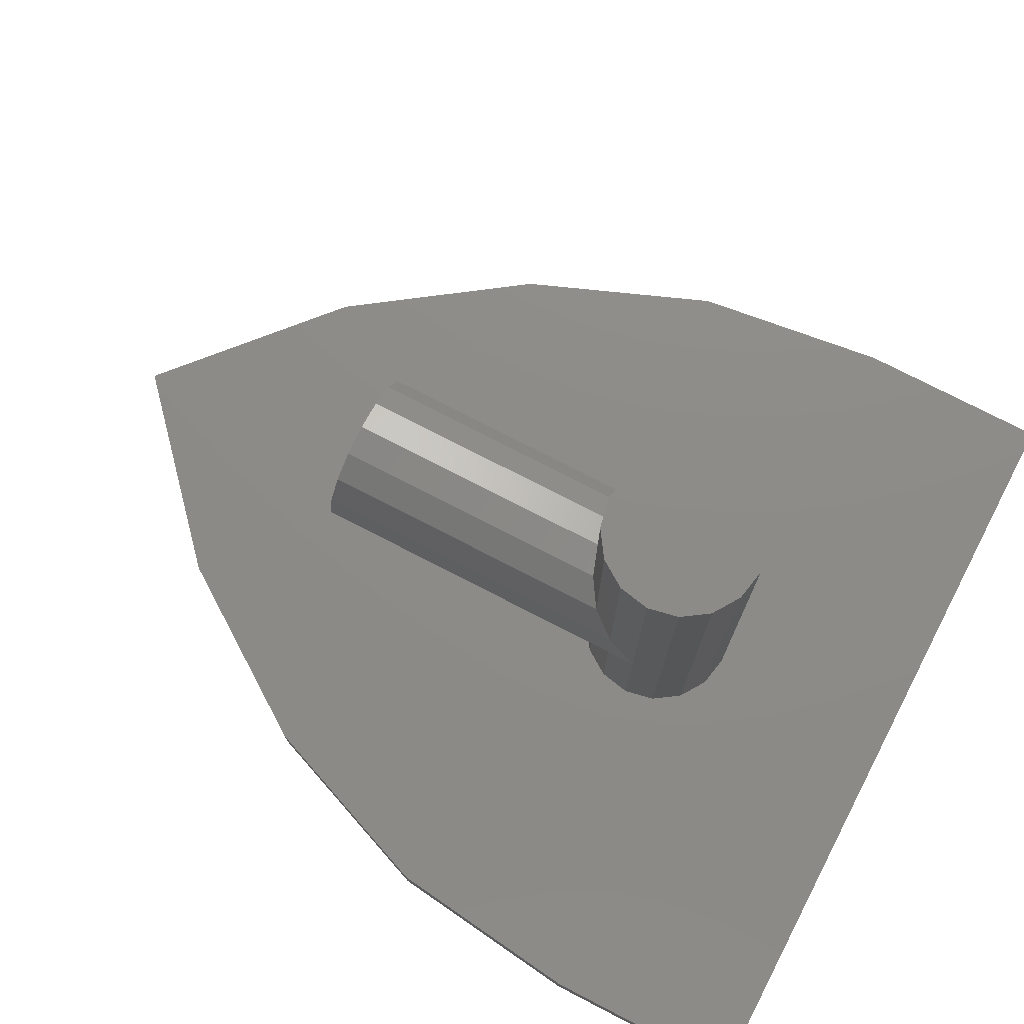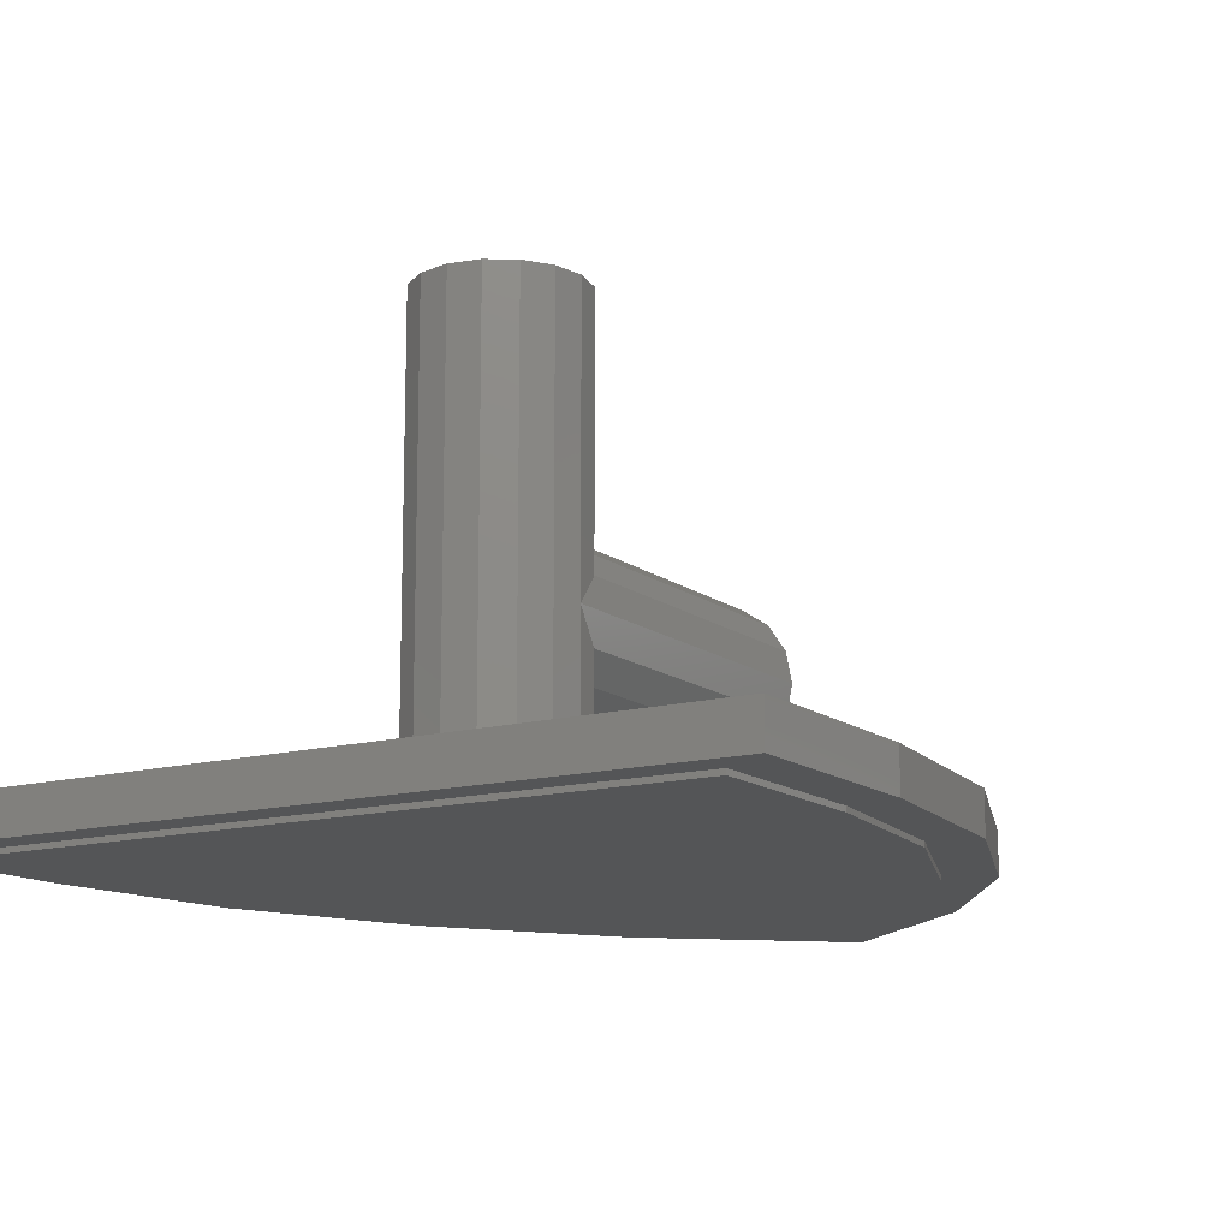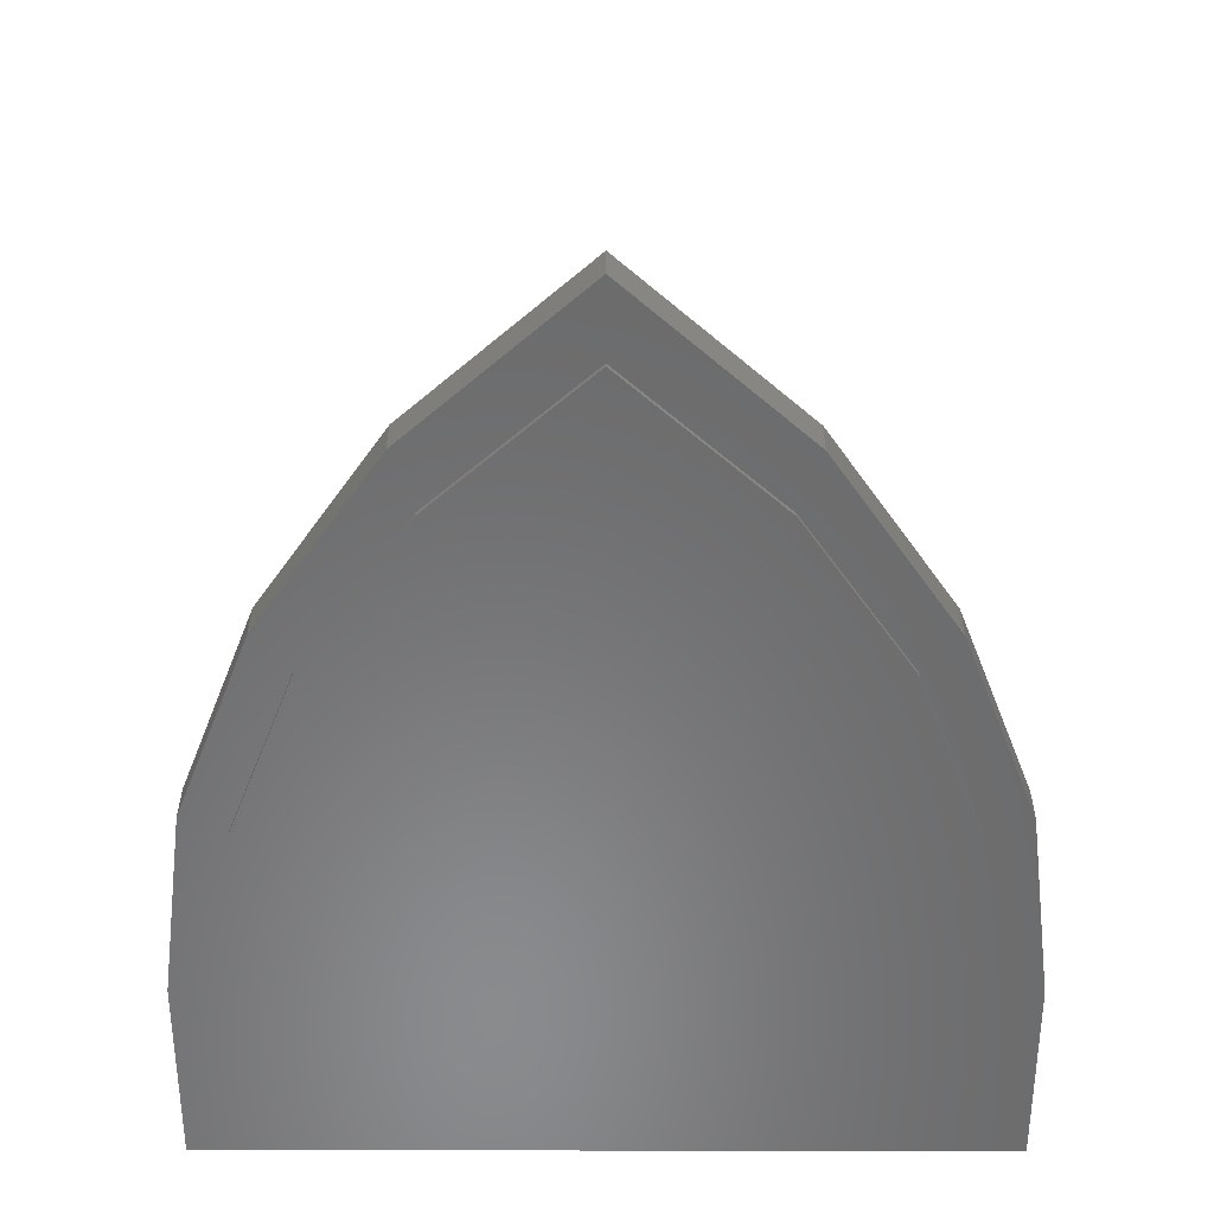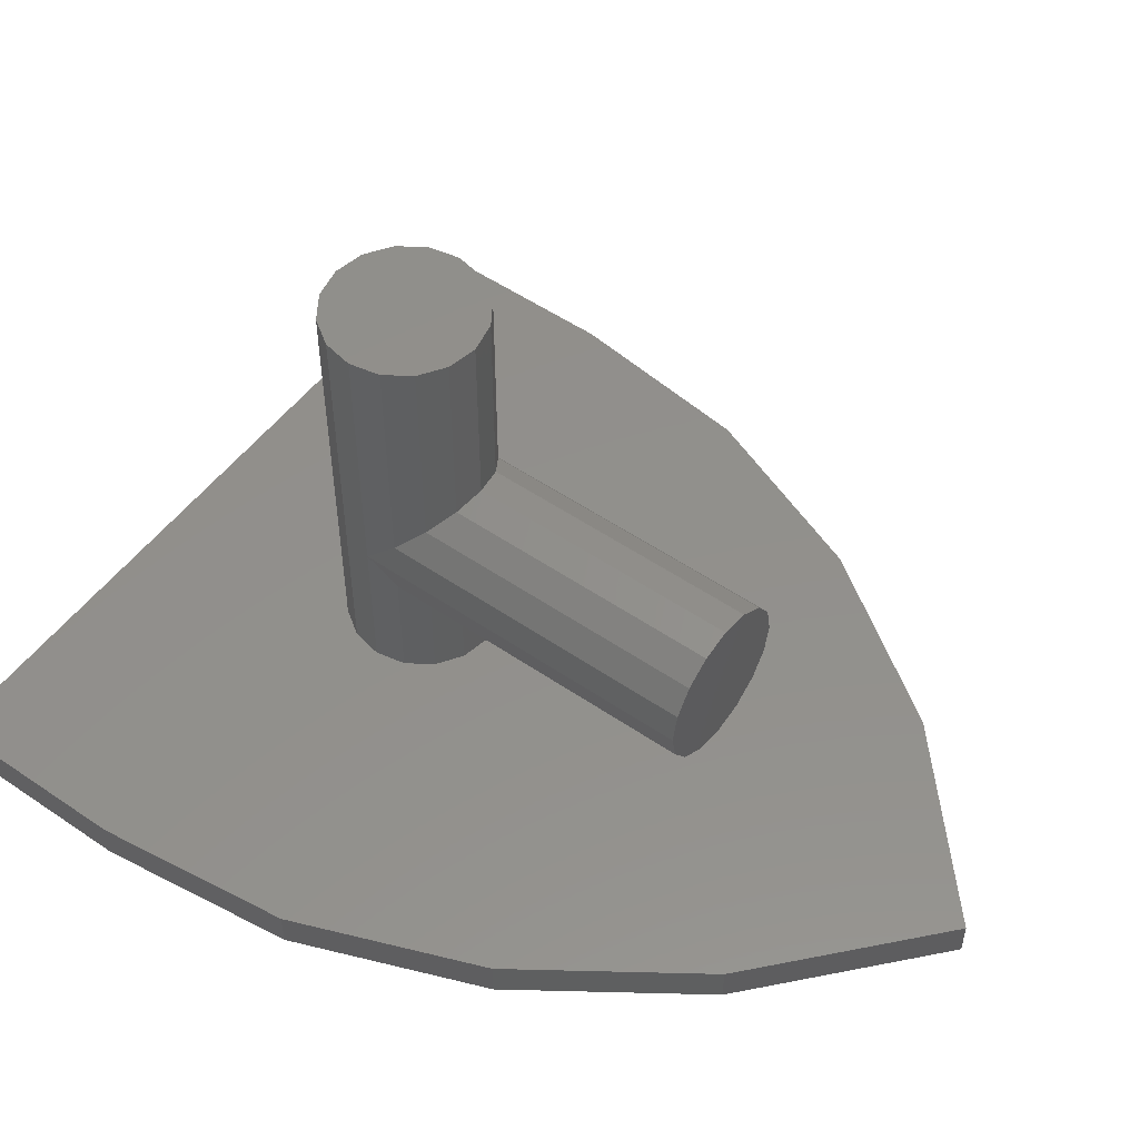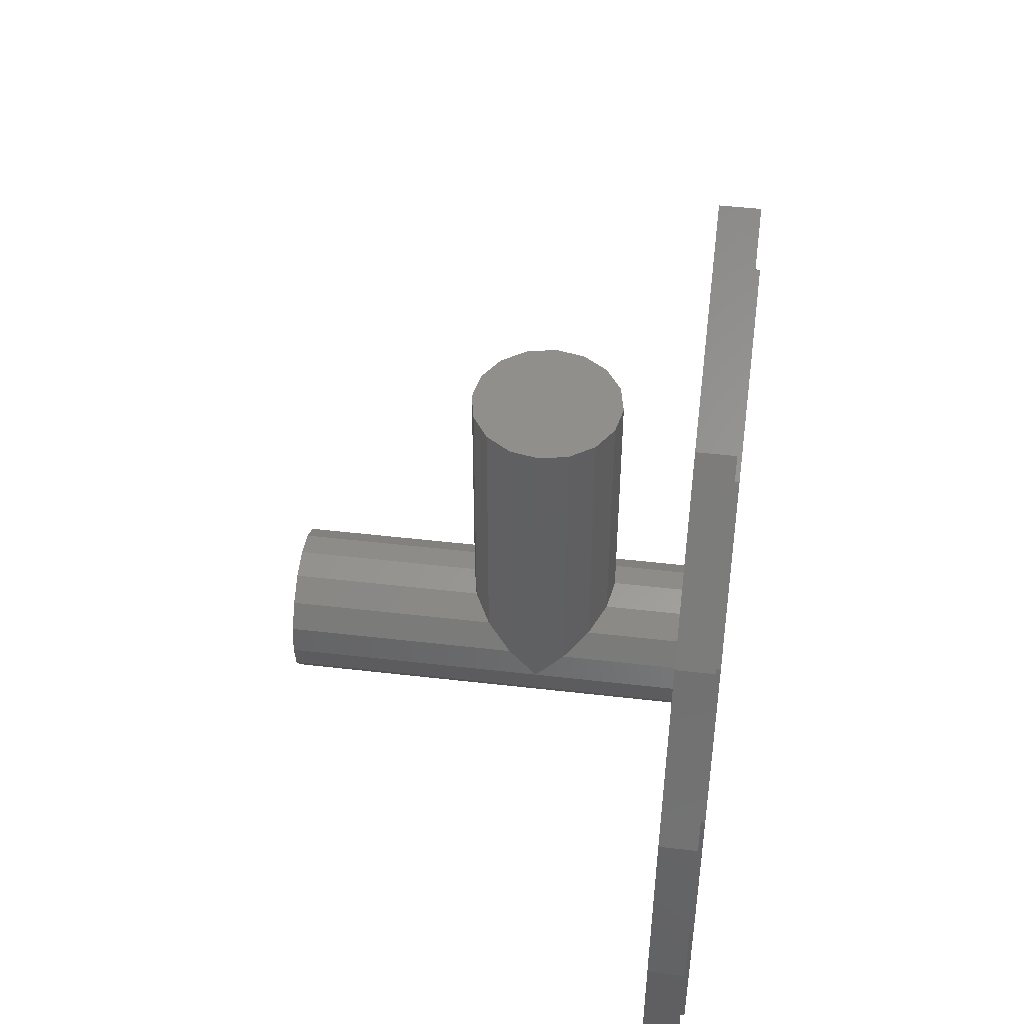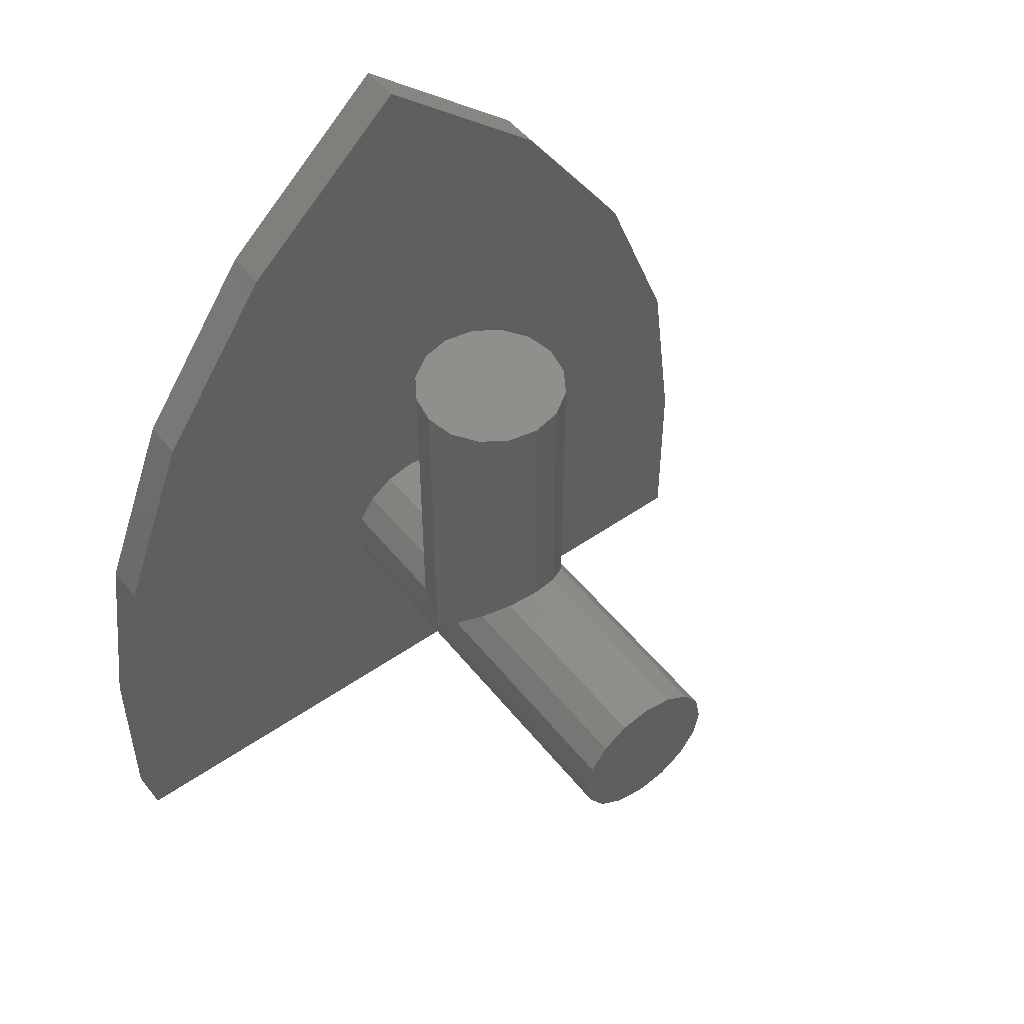
<metadata>
{"format":"stl","ext":"stl","renderer":"f3d","projection":"perspective","resolution":1024,"background":"white","views":[{"elev":75.6,"azim":-62.7,"up":"+Z"},{"elev":-13.5,"azim":31.6,"up":"+Z"},{"elev":33.6,"azim":-179.8,"up":"+Y"},{"elev":52.8,"azim":126.3,"up":"+Z"},{"elev":48.2,"azim":97.4,"up":"+Y"},{"elev":51.1,"azim":-37.2,"up":"+Y"}]}
</metadata>
<code>
# stl→obj: 202 verts, 347 faces
v 0 1.295 -0.4
v 0.3504 0.9828 -0.4
v -0.3504 0.9828 -0.4
v 0 1.295 -0.32
v -0.3504 0.9828 -0.32
v 0.3504 0.9828 -0.32
v -0.16 0 0.56
v -0.1478 -0.06123 0.56
v 0 0 0.56
v -0.1131 -0.1131 0.56
v -0.06123 -0.1478 0.56
v -0 -0.16 0.56
v 0.06123 -0.1478 0.56
v 0.1131 -0.1131 0.56
v 0.1478 -0.06123 0.56
v 0.16 -0 0.56
v 0.1478 0.06123 0.56
v 0.1131 0.1131 0.56
v 0.06123 0.1478 0.56
v 0 0.16 0.56
v -0.06123 0.1478 0.56
v -0.1131 0.1131 0.56
v -0.1478 0.06123 0.56
v 0.16 0.72 0
v 0.1478 0.72 -0.06123
v 0 0.72 0
v 0.1131 0.72 -0.1131
v 0.06123 0.72 -0.1478
v 0 0.72 -0.16
v -0.06123 0.72 -0.1478
v -0.1131 0.72 -0.1131
v -0.1478 0.72 -0.06123
v -0.16 0.72 -0
v -0.1478 0.72 0.06123
v -0.1131 0.72 0.1131
v -0.06123 0.72 0.1478
v -0 0.72 0.16
v 0.06123 0.72 0.1478
v 0.1131 0.72 0.1131
v 0.1478 0.72 0.06123
v 0.5972 0.6272 -0.4
v -0.5972 0.6272 -0.4
v 0.7488 0.2412 -0.4
v -0.7488 0.2412 -0.4
v 0.8 -0.16 -0.4
v -0.8 -0.16 -0.4
v 0.8 -0.56 -0.4
v -0.8 -0.56 -0.4
v 0.5972 0.6272 -0.32
v 0.7488 0.2412 -0.32
v 0.8 -0.16 -0.32
v 0.8 -0.56 -0.32
v -0.5972 0.6272 -0.32
v -0.7488 0.2412 -0.32
v -0.8 -0.16 -0.32
v -0.8 -0.56 -0.32
v 0.16 0 -0.32
v 0.16 0 0.56
v 0.1478 -0.06123 -0.32
v 0.1131 -0.1131 -0.32
v 0.06123 -0.1478 -0.32
v 0 -0.16 0.56
v 0 -0.16 -0.32
v -0.06123 -0.1478 -0.32
v -0.1131 -0.1131 -0.32
v -0.1478 -0.06123 -0.32
v -0.16 -0 0.56
v -0.16 -0 -0.32
v -0.1478 0.06123 -0.32
v -0.1131 0.1131 -0.32
v -0.06123 0.1478 -0.32
v -0 0.16 0.56
v -0 0.16 -0.32
v 0.06123 0.1478 -0.32
v 0.1131 0.1131 -0.32
v 0.1478 0.06123 -0.32
v 0.16 0 0
v 0.1478 0 0.06123
v 0.1131 0 0.1131
v 0.06123 0 0.1478
v -0 0 0.16
v -0.06123 0 0.1478
v -0.1131 0 0.1131
v -0.1478 0 0.06123
v -0.16 0 -0
v -0.1478 0 -0.06123
v -0.1131 0 -0.1131
v -0.06123 0 -0.1478
v 0 0 -0.16
v 0.06123 0 -0.1478
v 0.1131 0 -0.1131
v 0.1478 0 -0.06123
v 4e-05 -0.3487 -0.41
v -0.01188 -0.328 -0.41
v 4e-05 -0.3073 -0.41
v 0.012 -0.328 -0.41
v 0.02396 -0.3073 -0.41
v 0.03588 -0.328 -0.41
v 0.02396 -0.3487 -0.41
v -0.04 -0.368 -0.41
v 0 -0.392 -0.41
v 0.04 -0.368 -0.41
v -0.072 -0.316 -0.41
v -0.084 -0.268 -0.41
v -0.084 -0.212 -0.41
v -0.064 -0.172 -0.41
v -0.028 -0.152 -0.41
v 0 -0.148 -0.41
v 0.028 -0.152 -0.41
v 0.064 -0.172 -0.41
v 0.084 -0.212 -0.41
v 0.084 -0.268 -0.41
v 0.072 -0.316 -0.41
v 0 -0.4928 -0.41
v -0.064 -0.384 -0.41
v 0 -0.42 -0.41
v -0.704 -0.4928 -0.41
v -0.144 -0.336 -0.41
v -0.572 -0.188 -0.41
v -0.472 -0.192 -0.41
v -0.704 -0.1408 -0.41
v -0.572 -0.036 -0.41
v -0.659 0.2122 -0.41
v -0.564 0.004 -0.41
v -0.524 0.196 -0.41
v -0.5 -0.008 -0.41
v -0.472 -0.06 -0.41
v -0.336 -0.072 -0.41
v -0.368 -0.108 -0.41
v -0.168 -0.18 -0.41
v -0.2 -0.244 -0.41
v -0.108 -0.276 -0.41
v -0.104 -0.196 -0.41
v -0.164 -0.024 -0.41
v -0.112 -0.116 -0.41
v -0.22 -0.044 -0.41
v -0.356 0.088 -0.41
v -0.32 0.124 -0.41
v -0.512 0.232 -0.41
v -0.5255 0.5519 -0.41
v -0.3084 0.8649 -0.41
v -0.408 0.496 -0.41
v -0.04 -0.076 -0.41
v -0.06 -0.14 -0.41
v 0 -0.072 -0.41
v 0 -0.12 -0.41
v -0.292 0.696 -0.41
v -0.132 0.888 -0.41
v -0.076 0.944 -0.41
v 0 0.828 -0.41
v -0.084 0.852 -0.41
v -0.032 0.768 -0.41
v 0 0.568 -0.41
v 0 1.139 -0.41
v 0 1.012 -0.41
v 0.064 -0.384 -0.41
v 0.704 -0.4928 -0.41
v 0.144 -0.336 -0.41
v 0.572 -0.188 -0.41
v 0.472 -0.192 -0.41
v 0.572 -0.036 -0.41
v 0.704 -0.1408 -0.41
v 0.659 0.2122 -0.41
v 0.564 0.004 -0.41
v 0.524 0.196 -0.41
v 0.5 -0.008 -0.41
v 0.472 -0.06 -0.41
v 0.368 -0.108 -0.41
v 0.336 -0.072 -0.41
v 0.168 -0.18 -0.41
v 0.2 -0.244 -0.41
v 0.108 -0.276 -0.41
v 0.104 -0.196 -0.41
v 0.164 -0.024 -0.41
v 0.112 -0.116 -0.41
v 0.22 -0.044 -0.41
v 0.32 0.124 -0.41
v 0.356 0.088 -0.41
v 0.512 0.232 -0.41
v 0.5255 0.5519 -0.41
v 0.3084 0.8649 -0.41
v 0.408 0.496 -0.41
v 0.04 -0.076 -0.41
v 0.06 -0.14 -0.41
v 0.292 0.696 -0.41
v 0.132 0.888 -0.41
v 0.076 0.944 -0.41
v 0.084 0.852 -0.41
v 0.032 0.768 -0.41
v 0 1.139 -0.4
v -0.3084 0.8649 -0.4
v 0.3084 0.8649 -0.4
v 0.704 -0.4928 -0.4
v -0.704 -0.4928 -0.4
v -0.704 -0.1408 -0.4
v 0.704 -0.1408 -0.4
v -0.6589 0.2123 -0.41
v -0.6589 0.2123 -0.4
v 0.6589 0.2123 -0.4
v 0.6589 0.2123 -0.41
v -0.5255 0.5519 -0.4
v 0.5255 0.5519 -0.4
f 1 2 3
f 4 5 6
f 7 8 9
f 8 10 9
f 10 11 9
f 11 12 9
f 12 13 9
f 13 14 9
f 14 15 9
f 15 16 9
f 16 17 9
f 17 18 9
f 18 19 9
f 19 20 9
f 20 21 9
f 21 22 9
f 22 23 9
f 23 7 9
f 24 25 26
f 25 27 26
f 27 28 26
f 28 29 26
f 29 30 26
f 30 31 26
f 31 32 26
f 32 33 26
f 33 34 26
f 34 35 26
f 35 36 26
f 36 37 26
f 37 38 26
f 38 39 26
f 39 40 26
f 40 24 26
f 2 41 42
f 2 42 3
f 41 43 44
f 41 44 42
f 43 45 46
f 43 46 44
f 45 47 48
f 45 48 46
f 4 6 2
f 4 2 1
f 6 49 41
f 6 41 2
f 49 50 43
f 49 43 41
f 50 51 45
f 50 45 43
f 51 52 47
f 51 47 45
f 1 3 5
f 1 5 4
f 3 42 53
f 3 53 5
f 42 44 54
f 42 54 53
f 44 46 55
f 44 55 54
f 46 48 56
f 46 56 55
f 5 53 49
f 5 49 6
f 53 54 50
f 53 50 49
f 54 55 51
f 54 51 50
f 55 56 52
f 55 52 51
f 57 58 15
f 57 15 59
f 59 15 14
f 59 14 60
f 60 14 13
f 60 13 61
f 61 13 62
f 61 62 63
f 63 62 11
f 63 11 64
f 64 11 10
f 64 10 65
f 65 10 8
f 65 8 66
f 66 8 67
f 66 67 68
f 68 67 23
f 68 23 69
f 69 23 22
f 69 22 70
f 70 22 21
f 70 21 71
f 71 21 72
f 71 72 73
f 73 72 19
f 73 19 74
f 74 19 18
f 74 18 75
f 75 18 17
f 75 17 76
f 76 17 58
f 76 58 57
f 77 24 40
f 77 40 78
f 78 40 39
f 78 39 79
f 79 39 38
f 79 38 80
f 80 38 37
f 80 37 81
f 81 37 36
f 81 36 82
f 82 36 35
f 82 35 83
f 83 35 34
f 83 34 84
f 84 34 33
f 84 33 85
f 85 33 32
f 85 32 86
f 86 32 31
f 86 31 87
f 87 31 30
f 87 30 88
f 88 30 29
f 88 29 89
f 89 29 28
f 89 28 90
f 90 28 27
f 90 27 91
f 91 27 25
f 91 25 92
f 92 25 24
f 92 24 77
f 56 48 47
f 56 47 52
f 93 94 95
f 95 96 93
f 95 97 98
f 98 96 95
f 98 99 93
f 93 96 98
f 100 93 99
f 99 101 100
f 101 99 98
f 98 102 101
f 93 100 103
f 103 94 93
f 103 104 95
f 95 94 103
f 104 105 106
f 106 95 104
f 106 107 108
f 108 95 106
f 95 108 109
f 109 97 95
f 109 110 111
f 111 97 109
f 111 112 113
f 113 97 111
f 98 97 113
f 102 98 113
f 114 115 116
f 115 114 117
f 117 118 115
f 118 117 119
f 119 120 118
f 117 121 122
f 122 119 117
f 122 121 123
f 123 124 122
f 124 123 125
f 122 124 126
f 126 127 122
f 126 128 129
f 129 127 126
f 129 128 130
f 130 131 129
f 131 132 115
f 115 118 131
f 131 130 133
f 133 132 131
f 133 130 134
f 134 135 133
f 130 136 134
f 136 137 138
f 138 134 136
f 138 137 125
f 125 139 138
f 125 123 140
f 140 139 125
f 139 140 141
f 141 142 139
f 133 135 143
f 143 144 133
f 144 143 145
f 145 146 144
f 142 141 147
f 147 141 148
f 141 149 148
f 149 150 151
f 151 148 149
f 152 151 150
f 153 152 150
f 154 155 149
f 149 141 154
f 122 127 120
f 120 119 122
f 127 129 131
f 131 120 127
f 118 120 131
f 124 125 137
f 137 126 124
f 126 137 136
f 136 128 126
f 130 128 136
f 142 153 134
f 134 138 142
f 134 153 145
f 145 143 134
f 135 134 143
f 142 147 152
f 152 153 142
f 152 147 148
f 148 151 152
f 150 149 155
f 101 116 115
f 115 100 101
f 100 115 132
f 132 103 100
f 103 132 133
f 133 104 103
f 104 133 105
f 105 133 144
f 144 106 105
f 106 144 146
f 146 107 106
f 107 146 108
f 138 139 142
f 116 156 114
f 157 114 156
f 156 158 157
f 159 157 158
f 158 160 159
f 161 162 157
f 157 159 161
f 163 162 161
f 161 164 163
f 165 163 164
f 166 164 161
f 161 167 166
f 168 169 166
f 166 167 168
f 170 169 168
f 168 171 170
f 156 172 171
f 171 158 156
f 173 170 171
f 171 172 173
f 174 170 173
f 173 175 174
f 174 176 170
f 177 178 176
f 176 174 177
f 165 178 177
f 177 179 165
f 180 163 165
f 165 179 180
f 181 180 179
f 179 182 181
f 183 175 173
f 173 184 183
f 145 183 184
f 184 146 145
f 185 181 182
f 186 181 185
f 186 187 181
f 188 150 187
f 187 186 188
f 150 188 189
f 150 189 153
f 187 155 154
f 154 181 187
f 160 167 161
f 161 159 160
f 171 168 167
f 167 160 171
f 171 160 158
f 178 165 164
f 164 166 178
f 176 178 166
f 166 169 176
f 176 169 170
f 174 153 182
f 182 177 174
f 145 153 174
f 174 183 145
f 183 174 175
f 189 185 182
f 182 153 189
f 186 185 189
f 189 188 186
f 155 187 150
f 156 116 101
f 101 102 156
f 172 156 102
f 102 113 172
f 173 172 113
f 113 112 173
f 111 173 112
f 184 173 111
f 111 110 184
f 146 184 110
f 110 109 146
f 108 146 109
f 182 179 177
f 190 191 192
f 117 157 193
f 117 193 194
f 121 117 194
f 121 194 195
f 196 193 157
f 196 157 162
f 197 121 195
f 197 195 198
f 199 196 162
f 199 162 200
f 140 197 198
f 140 198 201
f 202 199 200
f 202 200 180
f 141 140 201
f 141 201 191
f 192 202 180
f 192 180 181
f 154 141 191
f 154 191 190
f 190 192 181
f 190 181 154
f 191 201 202
f 191 202 192
f 201 198 199
f 201 199 202
f 198 195 196
f 198 196 199
f 195 194 193
f 195 193 196

</code>
